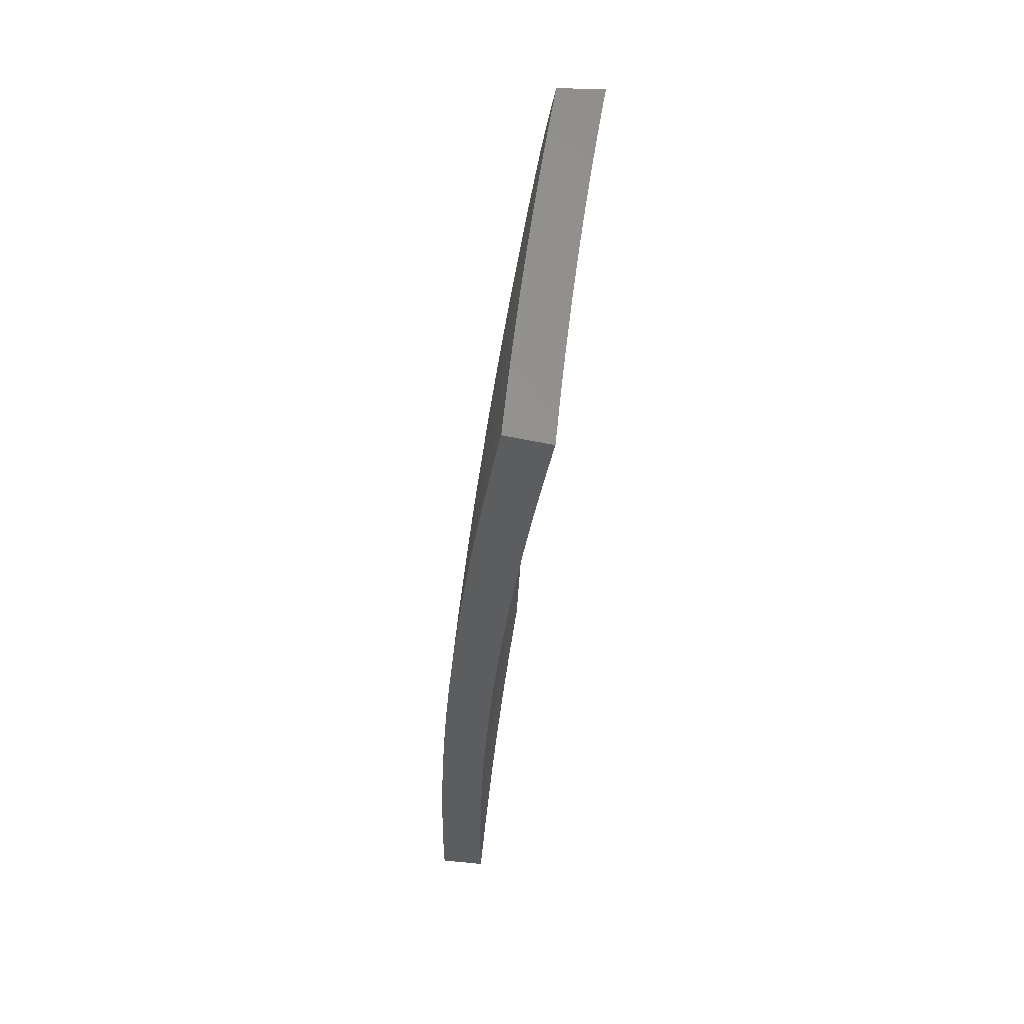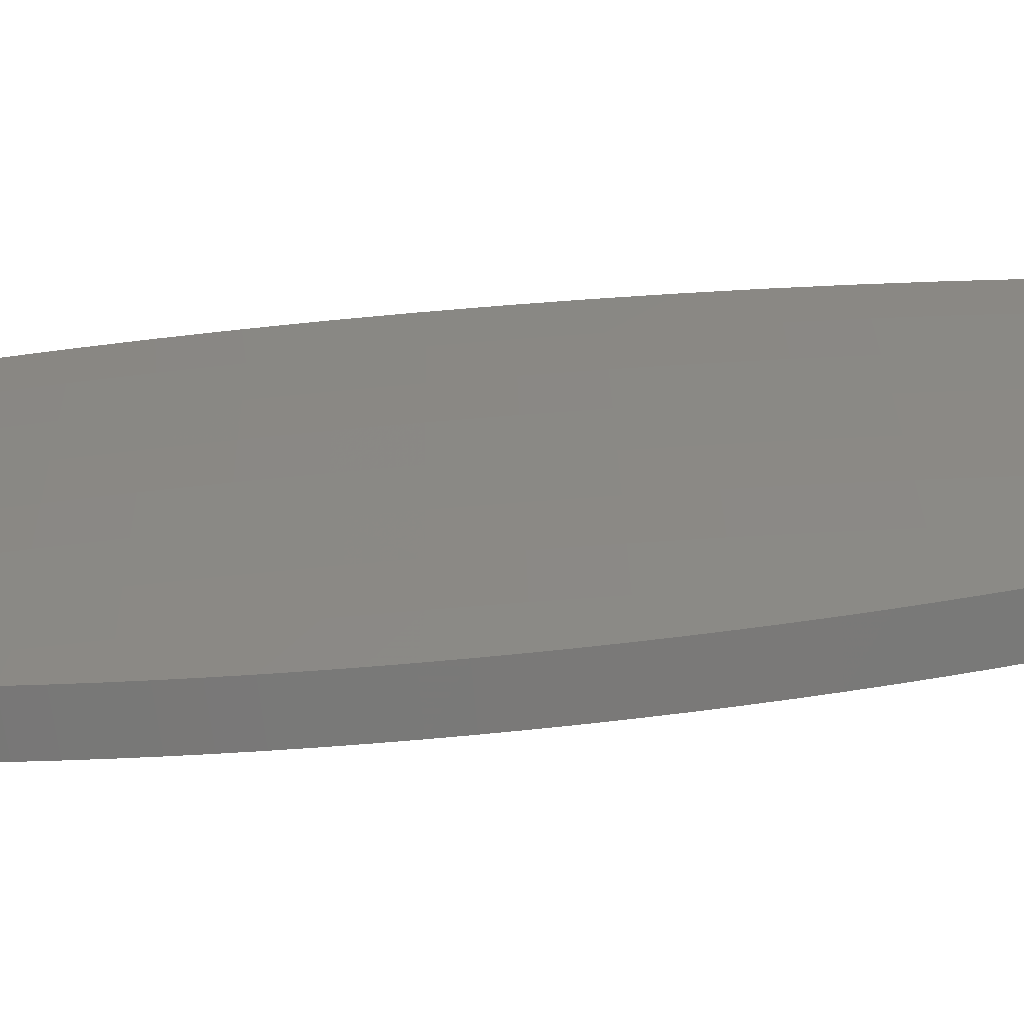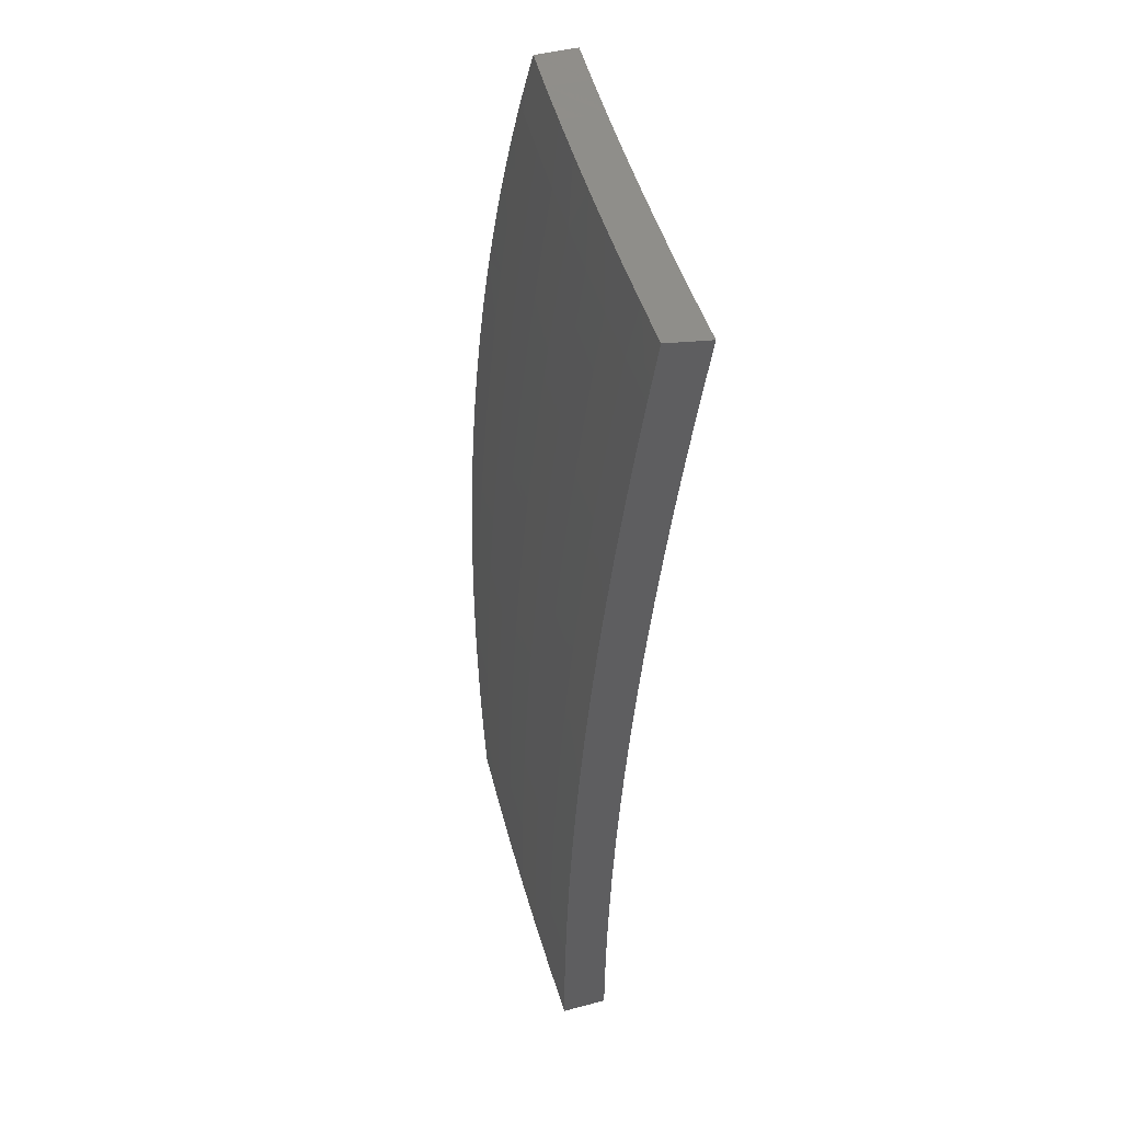
<metadata>
{"format":"stl","ext":"stl","renderer":"f3d","projection":"perspective","resolution":1024,"background":"white","views":[{"elev":58.3,"azim":-94.2,"up":"+Z"},{"elev":17.9,"azim":88.7,"up":"+Y"},{"elev":48.0,"azim":-116.5,"up":"+Z"}]}
</metadata>
<code>
# stl→obj: 330 verts, 656 faces
v 1.871 10.61 1.9
v 1.966 10.59 1.9
v 1.874 10.63 1.782
v 1.982 10.61 1.78
v 1.877 10.64 1.664
v 1.986 10.63 1.659
v 1.879 10.66 1.546
v 1.989 10.64 1.538
v 1.882 10.67 1.427
v 1.991 10.66 1.418
v 1.884 10.69 1.309
v 1.994 10.67 1.298
v 1.886 10.7 1.19
v 1.996 10.68 1.178
v 1.888 10.71 1.072
v 1.998 10.69 1.058
v 1.89 10.72 0.9527
v 2 10.7 0.9392
v 1.892 10.73 0.8338
v 2.002 10.71 0.8204
v 1.893 10.74 0.7148
v 2.003 10.72 0.7019
v 1.894 10.74 0.5957
v 2.004 10.72 0.5839
v 1.895 10.75 0.4766
v 2.005 10.73 0.4662
v 1.896 10.75 0.3575
v 2.006 10.73 0.349
v 1.896 10.75 0.2383
v 2.007 10.73 0.2322
v 1.897 10.76 0.1192
v 2.007 10.74 0.1159
v 1.897 10.76 -4.146e-15
v 2.007 10.74 -3.738e-16
v 2.117 10.72 0.1159
v 2.118 10.72 -1.196e-15
v 2.227 10.7 0.1159
v 2.228 10.7 -2.019e-15
v 2.338 10.67 0.1159
v 2.338 10.67 -2.393e-15
v 2.447 10.65 0.1159
v 2.461 10.65 -1.322e-15
v 2.558 10.62 0.1159
v 2.585 10.62 2.429e-16
v 2.605 10.61 0.05718
v 2.623 10.61 0.1147
v 2.641 10.6 0.1726
v 2.557 10.62 0.2322
v 2.657 10.6 0.2307
v 2.557 10.62 0.349
v 2.667 10.59 0.349
v 2.556 10.62 0.4662
v 2.666 10.59 0.4662
v 2.554 10.61 0.5839
v 2.665 10.59 0.5839
v 2.553 10.6 0.7019
v 2.663 10.58 0.7019
v 2.551 10.6 0.8204
v 2.661 10.57 0.8204
v 2.549 10.59 0.9392
v 2.659 10.56 0.9392
v 2.547 10.58 1.058
v 2.657 10.55 1.058
v 2.544 10.57 1.178
v 2.654 10.54 1.178
v 2.541 10.56 1.298
v 2.651 10.53 1.298
v 2.538 10.54 1.418
v 2.648 10.52 1.418
v 2.535 10.53 1.538
v 2.644 10.5 1.538
v 2.531 10.51 1.659
v 2.64 10.49 1.659
v 2.527 10.5 1.78
v 2.636 10.47 1.78
v 2.533 10.48 1.901
v 2.627 10.45 1.901
v 2.061 10.58 1.9
v 2.091 10.59 1.78
v 2.095 10.61 1.659
v 2.098 10.62 1.538
v 2.101 10.64 1.418
v 2.103 10.65 1.298
v 2.106 10.66 1.178
v 2.108 10.67 1.058
v 2.11 10.68 0.9392
v 2.112 10.69 0.8204
v 2.113 10.7 0.7019
v 2.115 10.7 0.5839
v 2.116 10.71 0.4662
v 2.116 10.71 0.349
v 2.117 10.71 0.2322
v 2.155 10.56 1.9
v 2.2 10.57 1.78
v 2.203 10.58 1.659
v 2.207 10.6 1.538
v 2.21 10.61 1.418
v 2.212 10.63 1.298
v 2.215 10.64 1.178
v 2.217 10.65 1.058
v 2.219 10.66 0.9392
v 2.221 10.67 0.8204
v 2.223 10.68 0.7019
v 2.224 10.68 0.5839
v 2.225 10.69 0.4662
v 2.226 10.69 0.349
v 2.226 10.69 0.2322
v 2.25 10.54 1.9
v 2.309 10.54 1.78
v 2.313 10.56 1.659
v 2.316 10.58 1.538
v 2.319 10.59 1.418
v 2.322 10.61 1.298
v 2.325 10.62 1.178
v 2.327 10.63 1.058
v 2.33 10.64 0.9392
v 2.331 10.65 0.8204
v 2.333 10.65 0.7019
v 2.334 10.66 0.5839
v 2.336 10.66 0.4662
v 2.337 10.67 0.349
v 2.337 10.67 0.2322
v 2.344 10.52 1.9
v 2.418 10.52 1.78
v 2.422 10.54 1.659
v 2.425 10.55 1.538
v 2.429 10.57 1.418
v 2.432 10.58 1.298
v 2.434 10.59 1.178
v 2.437 10.6 1.058
v 2.439 10.61 0.9392
v 2.441 10.62 0.8204
v 2.443 10.63 0.7019
v 2.444 10.64 0.5839
v 2.445 10.64 0.4662
v 2.446 10.64 0.349
v 2.447 10.65 0.2322
v 2.439 10.5 1.9
v 2.644 10.46 1.843
v 2.66 10.46 1.785
v 2.675 10.47 1.726
v 2.689 10.48 1.667
v 2.701 10.48 1.608
v 2.713 10.49 1.549
v 2.723 10.49 1.489
v 2.732 10.5 1.43
v 2.74 10.5 1.37
v 2.746 10.51 1.31
v 2.752 10.51 1.249
v 2.756 10.52 1.189
v 2.759 10.52 1.129
v 2.761 10.53 1.068
v 2.761 10.53 1.007
v 2.76 10.54 0.9468
v 2.758 10.54 0.8862
v 2.755 10.55 0.8258
v 2.751 10.55 0.7655
v 2.745 10.56 0.7053
v 2.738 10.56 0.6453
v 2.73 10.57 0.5854
v 2.721 10.57 0.5257
v 2.711 10.58 0.4662
v 2.699 10.58 0.407
v 2.686 10.59 0.348
v 2.672 10.59 0.2892
v 2.632 10.36 1.885
v 2.648 10.37 1.828
v 2.664 10.37 1.77
v 2.679 10.38 1.711
v 2.692 10.38 1.653
v 2.704 10.39 1.594
v 2.715 10.39 1.535
v 2.725 10.4 1.476
v 2.734 10.4 1.417
v 2.741 10.41 1.357
v 2.748 10.41 1.298
v 2.753 10.42 1.238
v 2.756 10.42 1.178
v 2.759 10.43 1.119
v 2.761 10.44 1.059
v 2.761 10.44 0.9991
v 2.76 10.45 0.9392
v 2.758 10.45 0.8793
v 2.755 10.46 0.8195
v 2.75 10.46 0.7597
v 2.745 10.47 0.7
v 2.738 10.47 0.6403
v 2.73 10.48 0.5808
v 2.72 10.48 0.5214
v 2.71 10.49 0.4623
v 2.698 10.49 0.4034
v 2.686 10.5 0.3448
v 2.672 10.5 0.2865
v 2.657 10.51 0.2285
v 2.64 10.51 0.1709
v 2.623 10.52 0.1135
v 2.604 10.52 0.05658
v 2.585 10.53 9.641e-15
v 2.535 10.39 1.885
v 2.536 10.4 1.765
v 2.649 10.38 1.765
v 2.653 10.39 1.645
v 2.657 10.41 1.525
v 2.661 10.42 1.406
v 2.664 10.44 1.287
v 2.667 10.45 1.168
v 2.67 10.46 1.05
v 2.672 10.47 0.9315
v 2.675 10.48 0.8136
v 2.676 10.48 0.6962
v 2.678 10.49 0.5791
v 2.679 10.49 0.4624
v 2.68 10.5 0.3461
v 2.566 10.53 0.3461
v 2.566 10.53 0.2303
v 2.452 10.55 0.2303
v 2.452 10.56 0.1149
v 2.338 10.58 0.1149
v 2.338 10.58 -2.673e-50
v 2.224 10.6 -2.692e-34
v 2.224 10.6 0.1149
v 2.11 10.63 -2.393e-34
v 2.11 10.63 0.1149
v 1.996 10.65 -8.973e-35
v 1.995 10.65 0.1149
v 1.881 10.67 4.163e-16
v 1.881 10.67 0.1182
v 1.995 10.65 0.2303
v 1.881 10.67 0.2364
v 1.994 10.64 0.3461
v 1.88 10.66 0.3545
v 1.994 10.64 0.4624
v 1.879 10.66 0.4727
v 1.993 10.63 0.5791
v 1.878 10.65 0.5908
v 1.992 10.63 0.6962
v 1.877 10.65 0.7089
v 1.99 10.62 0.8136
v 1.876 10.64 0.8269
v 1.989 10.61 0.9315
v 1.875 10.63 0.9449
v 1.987 10.6 1.05
v 1.873 10.62 1.063
v 1.985 10.59 1.168
v 1.871 10.61 1.181
v 1.982 10.58 1.287
v 1.869 10.6 1.298
v 1.98 10.57 1.406
v 1.867 10.59 1.416
v 1.977 10.55 1.525
v 1.864 10.57 1.533
v 1.974 10.54 1.645
v 1.861 10.56 1.65
v 1.971 10.52 1.765
v 1.858 10.54 1.767
v 1.953 10.5 1.884
v 1.855 10.52 1.884
v 2.439 10.41 1.885
v 2.423 10.43 1.765
v 2.427 10.45 1.645
v 2.313 10.47 1.645
v 2.317 10.49 1.525
v 2.204 10.51 1.525
v 2.207 10.52 1.406
v 2.093 10.55 1.406
v 2.096 10.56 1.287
v 2.342 10.43 1.885
v 2.31 10.45 1.765
v 2.2 10.49 1.645
v 2.09 10.53 1.525
v 2.245 10.45 1.884
v 2.197 10.48 1.765
v 2.087 10.52 1.645
v 2.148 10.47 1.884
v 2.084 10.5 1.765
v 2.05 10.49 1.884
v 2.461 10.55 4.82e-15
v 2.567 10.53 0.1149
v 2.54 10.42 1.645
v 2.544 10.44 1.525
v 2.43 10.46 1.525
v 2.547 10.45 1.406
v 2.434 10.48 1.406
v 2.32 10.5 1.406
v 2.55 10.46 1.287
v 2.437 10.49 1.287
v 2.323 10.51 1.287
v 2.209 10.54 1.287
v 2.553 10.48 1.168
v 2.439 10.5 1.168
v 2.325 10.53 1.168
v 2.212 10.55 1.168
v 2.098 10.57 1.168
v 2.556 10.49 1.05
v 2.442 10.51 1.05
v 2.328 10.54 1.05
v 2.214 10.56 1.05
v 2.1 10.58 1.05
v 2.558 10.5 0.9315
v 2.444 10.52 0.9315
v 2.33 10.55 0.9315
v 2.216 10.57 0.9315
v 2.102 10.59 0.9315
v 2.56 10.5 0.8136
v 2.446 10.53 0.8136
v 2.332 10.55 0.8136
v 2.218 10.58 0.8136
v 2.104 10.6 0.8136
v 2.562 10.51 0.6962
v 2.448 10.54 0.6962
v 2.333 10.56 0.6962
v 2.22 10.58 0.6962
v 2.106 10.61 0.6962
v 2.563 10.52 0.5791
v 2.449 10.54 0.5791
v 2.335 10.57 0.5791
v 2.221 10.59 0.5791
v 2.107 10.61 0.5791
v 2.565 10.52 0.4624
v 2.45 10.55 0.4624
v 2.336 10.57 0.4624
v 2.222 10.6 0.4624
v 2.108 10.62 0.4624
v 2.451 10.55 0.3461
v 2.337 10.58 0.3461
v 2.223 10.6 0.3461
v 2.109 10.62 0.3461
v 2.337 10.58 0.2303
v 2.223 10.6 0.2303
v 2.109 10.62 0.2303
f 1 2 3
f 3 2 4
f 3 4 5
f 5 4 6
f 5 6 7
f 7 6 8
f 7 8 9
f 9 8 10
f 9 10 11
f 11 10 12
f 11 12 13
f 13 12 14
f 13 14 15
f 15 14 16
f 15 16 17
f 17 16 18
f 17 18 19
f 19 18 20
f 19 20 21
f 21 20 22
f 21 22 23
f 23 22 24
f 23 24 25
f 25 24 26
f 25 26 27
f 27 26 28
f 27 28 29
f 29 28 30
f 29 30 31
f 31 30 32
f 31 32 33
f 33 32 34
f 34 32 35
f 34 35 36
f 36 35 37
f 36 37 38
f 38 37 39
f 38 39 40
f 40 39 41
f 40 41 42
f 42 41 43
f 42 43 44
f 44 43 45
f 45 43 46
f 46 43 47
f 47 43 48
f 47 48 49
f 49 48 50
f 49 50 51
f 51 50 52
f 51 52 53
f 53 52 54
f 53 54 55
f 55 54 56
f 55 56 57
f 57 56 58
f 57 58 59
f 59 58 60
f 59 60 61
f 61 60 62
f 61 62 63
f 63 62 64
f 63 64 65
f 65 64 66
f 65 66 67
f 67 66 68
f 67 68 69
f 69 68 70
f 69 70 71
f 71 70 72
f 71 72 73
f 73 72 74
f 73 74 75
f 75 74 76
f 75 76 77
f 2 78 4
f 4 78 79
f 4 79 6
f 6 79 80
f 6 80 8
f 8 80 81
f 8 81 10
f 10 81 82
f 10 82 12
f 12 82 83
f 12 83 14
f 14 83 84
f 14 84 16
f 16 84 85
f 16 85 18
f 18 85 86
f 18 86 20
f 20 86 87
f 20 87 22
f 22 87 88
f 22 88 24
f 24 88 89
f 24 89 26
f 26 89 90
f 26 90 28
f 28 90 91
f 28 91 30
f 30 91 92
f 30 92 32
f 32 92 35
f 78 93 79
f 79 93 94
f 79 94 80
f 80 94 95
f 80 95 81
f 81 95 96
f 81 96 82
f 82 96 97
f 82 97 83
f 83 97 98
f 83 98 84
f 84 98 99
f 84 99 85
f 85 99 100
f 85 100 86
f 86 100 101
f 86 101 87
f 87 101 102
f 87 102 88
f 88 102 103
f 88 103 89
f 89 103 104
f 89 104 90
f 90 104 105
f 90 105 91
f 91 105 106
f 91 106 92
f 92 106 107
f 92 107 35
f 35 107 37
f 93 108 94
f 94 108 109
f 94 109 95
f 95 109 110
f 95 110 96
f 96 110 111
f 96 111 97
f 97 111 112
f 97 112 98
f 98 112 113
f 98 113 99
f 99 113 114
f 99 114 100
f 100 114 115
f 100 115 101
f 101 115 116
f 101 116 102
f 102 116 117
f 102 117 103
f 103 117 118
f 103 118 104
f 104 118 119
f 104 119 105
f 105 119 120
f 105 120 106
f 106 120 121
f 106 121 107
f 107 121 122
f 107 122 37
f 37 122 39
f 108 123 109
f 109 123 124
f 109 124 110
f 110 124 125
f 110 125 111
f 111 125 126
f 111 126 112
f 112 126 127
f 112 127 113
f 113 127 128
f 113 128 114
f 114 128 129
f 114 129 115
f 115 129 130
f 115 130 116
f 116 130 131
f 116 131 117
f 117 131 132
f 117 132 118
f 118 132 133
f 118 133 119
f 119 133 134
f 119 134 120
f 120 134 135
f 120 135 121
f 121 135 136
f 121 136 122
f 122 136 137
f 122 137 39
f 39 137 41
f 123 138 124
f 124 138 74
f 124 74 72
f 138 76 74
f 77 139 75
f 75 139 140
f 75 140 141
f 75 141 73
f 73 141 142
f 73 142 143
f 73 143 71
f 71 143 144
f 71 144 145
f 71 145 69
f 69 145 146
f 69 146 147
f 69 147 67
f 67 147 148
f 67 148 149
f 67 149 65
f 65 149 150
f 65 150 151
f 65 151 63
f 63 151 152
f 63 152 153
f 63 153 61
f 61 153 154
f 61 154 155
f 61 155 59
f 59 155 156
f 59 156 157
f 59 157 57
f 57 157 158
f 57 158 159
f 57 159 55
f 55 159 160
f 55 160 161
f 55 161 53
f 53 161 162
f 53 162 163
f 53 163 51
f 51 163 164
f 51 164 165
f 165 49 51
f 124 72 125
f 125 72 70
f 125 70 126
f 126 70 68
f 126 68 127
f 127 68 66
f 127 66 128
f 128 66 64
f 128 64 129
f 129 64 62
f 129 62 130
f 130 62 60
f 130 60 131
f 131 60 58
f 131 58 132
f 132 58 56
f 132 56 133
f 133 56 54
f 133 54 134
f 134 54 52
f 134 52 135
f 135 52 50
f 135 50 136
f 136 50 48
f 136 48 137
f 137 48 43
f 137 43 41
f 77 166 139
f 139 166 167
f 139 167 140
f 140 167 168
f 140 168 141
f 141 168 169
f 141 169 142
f 142 169 170
f 142 170 143
f 143 170 171
f 143 171 144
f 144 171 172
f 144 172 145
f 145 172 173
f 145 173 146
f 146 173 174
f 146 174 147
f 147 174 175
f 147 175 148
f 148 175 176
f 148 176 149
f 149 176 177
f 149 177 150
f 150 177 178
f 150 178 151
f 151 178 179
f 151 179 152
f 152 179 180
f 152 180 153
f 153 180 181
f 153 181 154
f 154 181 182
f 154 182 155
f 155 182 183
f 155 183 156
f 156 183 184
f 156 184 157
f 157 184 185
f 157 185 158
f 158 185 186
f 158 186 159
f 159 186 187
f 159 187 160
f 160 187 188
f 160 188 161
f 161 188 189
f 161 189 162
f 162 189 190
f 162 190 163
f 163 190 191
f 163 191 164
f 164 191 192
f 164 192 165
f 165 192 193
f 165 193 49
f 49 193 194
f 49 194 47
f 47 194 195
f 47 195 46
f 46 195 196
f 46 196 45
f 45 196 197
f 45 197 44
f 44 197 198
f 199 200 166
f 166 200 201
f 166 201 167
f 167 201 168
f 168 201 169
f 169 201 202
f 169 202 170
f 170 202 171
f 171 202 203
f 171 203 172
f 172 203 173
f 173 203 204
f 173 204 174
f 174 204 175
f 175 204 205
f 175 205 176
f 176 205 177
f 177 205 206
f 177 206 178
f 178 206 179
f 179 206 207
f 179 207 180
f 180 207 181
f 181 207 208
f 181 208 182
f 182 208 183
f 183 208 209
f 183 209 184
f 184 209 185
f 185 209 210
f 185 210 186
f 186 210 187
f 187 210 211
f 187 211 188
f 188 211 189
f 189 211 212
f 189 212 190
f 190 212 191
f 191 212 213
f 191 213 192
f 192 213 193
f 193 213 214
f 193 214 215
f 215 214 216
f 215 216 217
f 217 216 218
f 217 218 219
f 219 218 220
f 220 218 221
f 220 221 222
f 222 221 223
f 222 223 224
f 224 223 225
f 224 225 226
f 226 225 227
f 227 225 228
f 227 228 229
f 229 228 230
f 229 230 231
f 231 230 232
f 231 232 233
f 233 232 234
f 233 234 235
f 235 234 236
f 235 236 237
f 237 236 238
f 237 238 239
f 239 238 240
f 239 240 241
f 241 240 242
f 241 242 243
f 243 242 244
f 243 244 245
f 245 244 246
f 245 246 247
f 247 246 248
f 247 248 249
f 249 248 250
f 249 250 251
f 251 250 252
f 251 252 253
f 253 252 254
f 253 254 255
f 255 254 256
f 255 256 257
f 199 258 200
f 200 258 259
f 200 259 260
f 260 259 261
f 260 261 262
f 262 261 263
f 262 263 264
f 264 263 265
f 264 265 266
f 266 265 246
f 266 246 244
f 258 267 259
f 259 267 268
f 259 268 261
f 261 268 269
f 261 269 263
f 263 269 270
f 263 270 265
f 265 270 248
f 265 248 246
f 267 271 268
f 268 271 272
f 268 272 269
f 269 272 273
f 269 273 270
f 270 273 250
f 270 250 248
f 271 274 272
f 272 274 275
f 272 275 273
f 273 275 252
f 273 252 250
f 274 276 275
f 275 276 254
f 275 254 252
f 276 256 254
f 219 277 217
f 217 277 278
f 217 278 215
f 215 278 195
f 215 195 194
f 277 198 278
f 278 198 197
f 278 197 196
f 196 195 278
f 194 193 215
f 202 201 279
f 279 201 200
f 279 200 260
f 203 202 280
f 280 202 279
f 280 279 281
f 281 279 260
f 281 260 262
f 204 203 282
f 282 203 280
f 282 280 283
f 283 280 281
f 283 281 284
f 284 281 262
f 284 262 264
f 205 204 285
f 285 204 282
f 285 282 286
f 286 282 283
f 286 283 287
f 287 283 284
f 287 284 288
f 288 284 264
f 288 264 266
f 206 205 289
f 289 205 285
f 289 285 290
f 290 285 286
f 290 286 291
f 291 286 287
f 291 287 292
f 292 287 288
f 292 288 293
f 293 288 266
f 293 266 244
f 207 206 294
f 294 206 289
f 294 289 295
f 295 289 290
f 295 290 296
f 296 290 291
f 296 291 297
f 297 291 292
f 297 292 298
f 298 292 293
f 298 293 242
f 242 293 244
f 208 207 299
f 299 207 294
f 299 294 300
f 300 294 295
f 300 295 301
f 301 295 296
f 301 296 302
f 302 296 297
f 302 297 303
f 303 297 298
f 303 298 240
f 240 298 242
f 209 208 304
f 304 208 299
f 304 299 305
f 305 299 300
f 305 300 306
f 306 300 301
f 306 301 307
f 307 301 302
f 307 302 308
f 308 302 303
f 308 303 238
f 238 303 240
f 210 209 309
f 309 209 304
f 309 304 310
f 310 304 305
f 310 305 311
f 311 305 306
f 311 306 312
f 312 306 307
f 312 307 313
f 313 307 308
f 313 308 236
f 236 308 238
f 211 210 314
f 314 210 309
f 314 309 315
f 315 309 310
f 315 310 316
f 316 310 311
f 316 311 317
f 317 311 312
f 317 312 318
f 318 312 313
f 318 313 234
f 234 313 236
f 212 211 319
f 319 211 314
f 319 314 320
f 320 314 315
f 320 315 321
f 321 315 316
f 321 316 322
f 322 316 317
f 322 317 323
f 323 317 318
f 323 318 232
f 232 318 234
f 213 212 214
f 214 212 319
f 214 319 324
f 324 319 320
f 324 320 325
f 325 320 321
f 325 321 326
f 326 321 322
f 326 322 327
f 327 322 323
f 327 323 230
f 230 323 232
f 216 214 324
f 216 324 328
f 328 324 325
f 328 325 329
f 329 325 326
f 329 326 330
f 330 326 327
f 330 327 228
f 228 327 230
f 221 218 328
f 328 218 216
f 221 328 329
f 223 221 329
f 223 329 330
f 225 223 330
f 225 330 228
f 257 1 255
f 255 1 253
f 253 1 251
f 251 1 3
f 251 3 249
f 249 3 5
f 249 5 247
f 247 5 7
f 247 7 245
f 245 7 9
f 245 9 243
f 243 9 11
f 243 11 241
f 241 11 13
f 241 13 239
f 239 13 15
f 239 15 237
f 237 15 17
f 237 17 235
f 235 17 19
f 235 19 233
f 233 19 21
f 233 21 23
f 233 23 231
f 231 23 25
f 231 25 229
f 229 25 27
f 229 27 29
f 229 29 227
f 227 29 31
f 227 31 226
f 226 31 33
f 257 256 1
f 1 256 2
f 2 256 78
f 78 256 276
f 78 276 93
f 93 276 274
f 93 274 108
f 108 274 271
f 108 271 123
f 123 271 267
f 123 267 138
f 138 267 258
f 138 258 76
f 76 258 199
f 76 199 77
f 77 199 166
f 198 277 44
f 44 277 219
f 44 219 42
f 42 219 220
f 42 220 40
f 40 220 222
f 40 222 38
f 38 222 224
f 38 224 36
f 36 224 34
f 34 224 226
f 34 226 33

</code>
